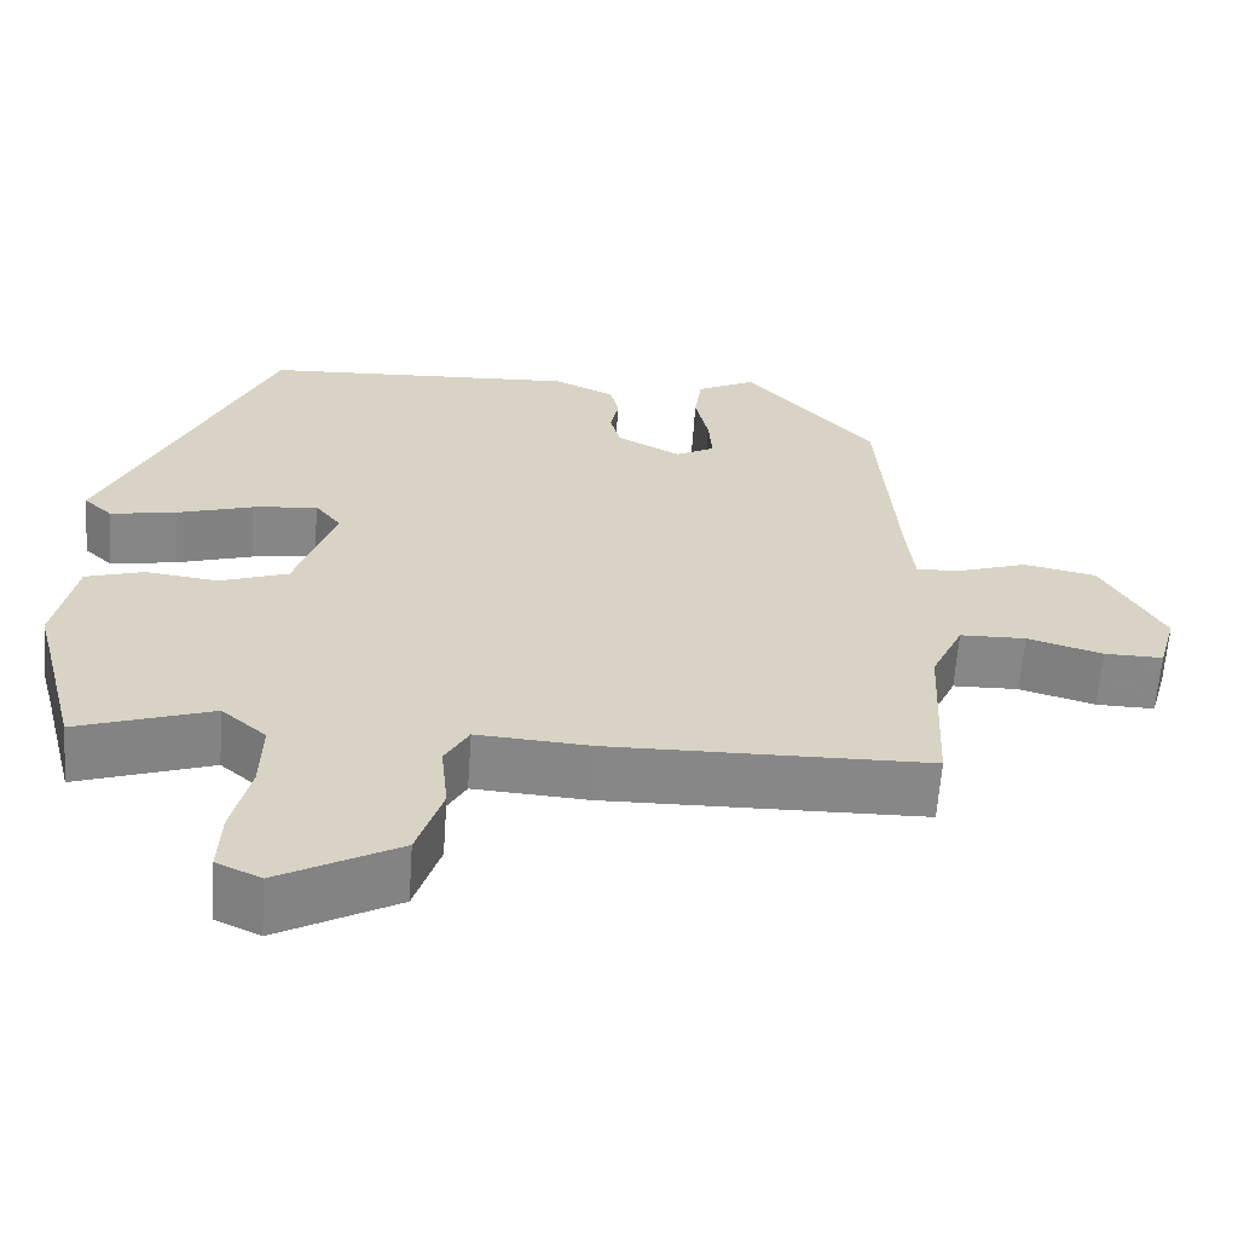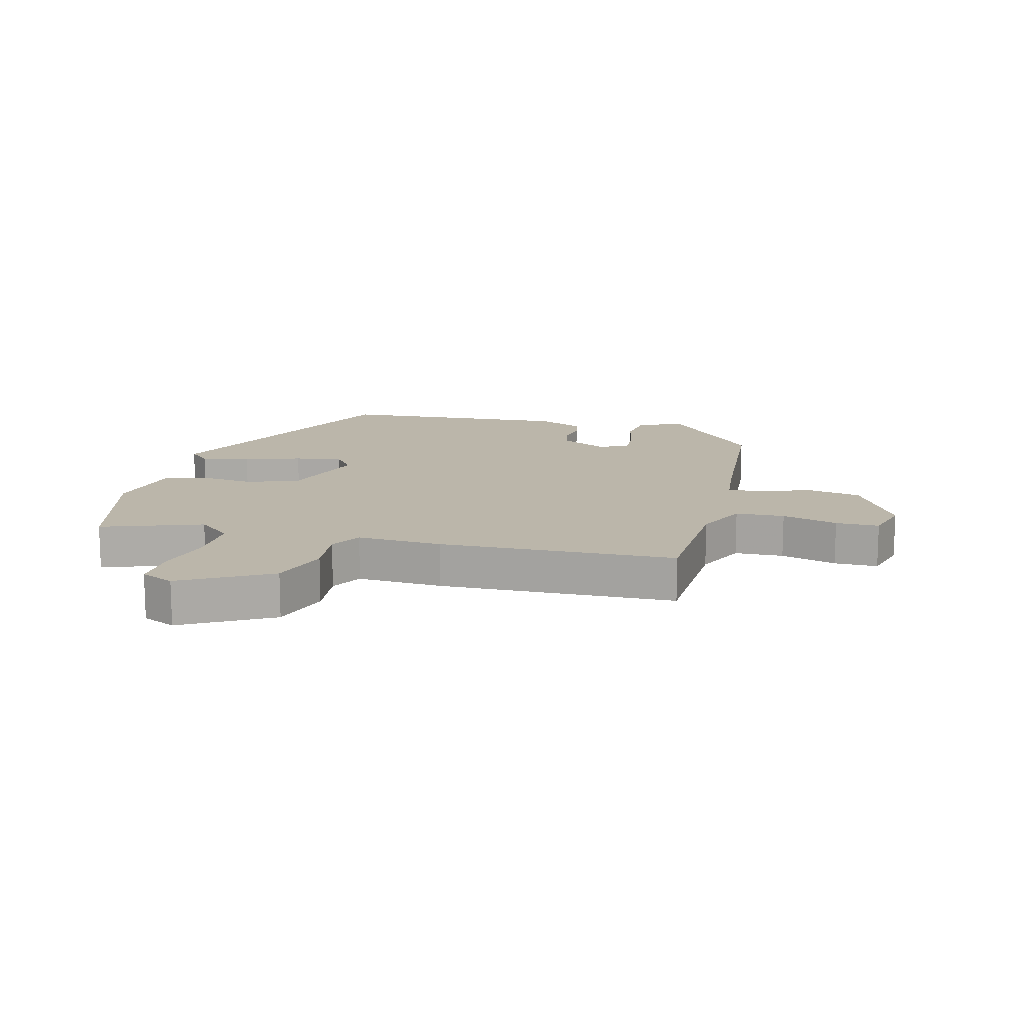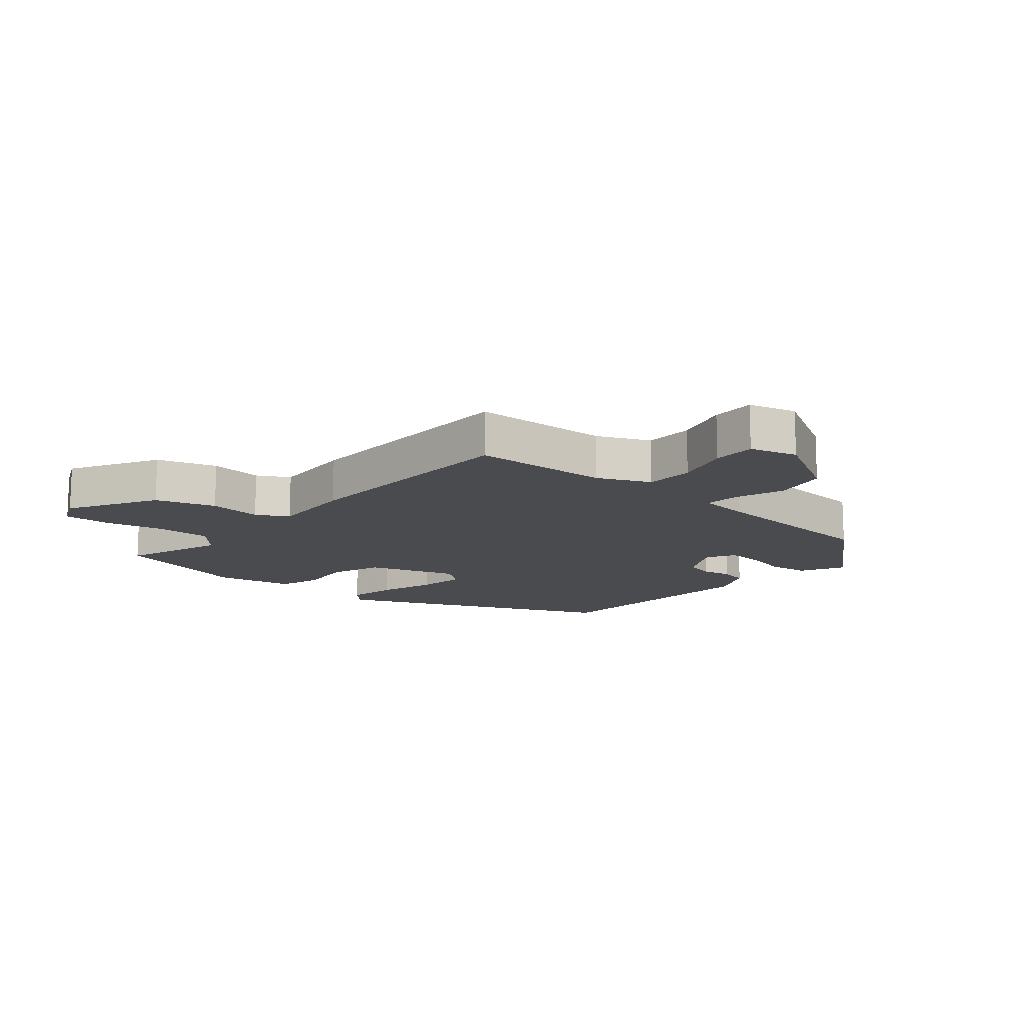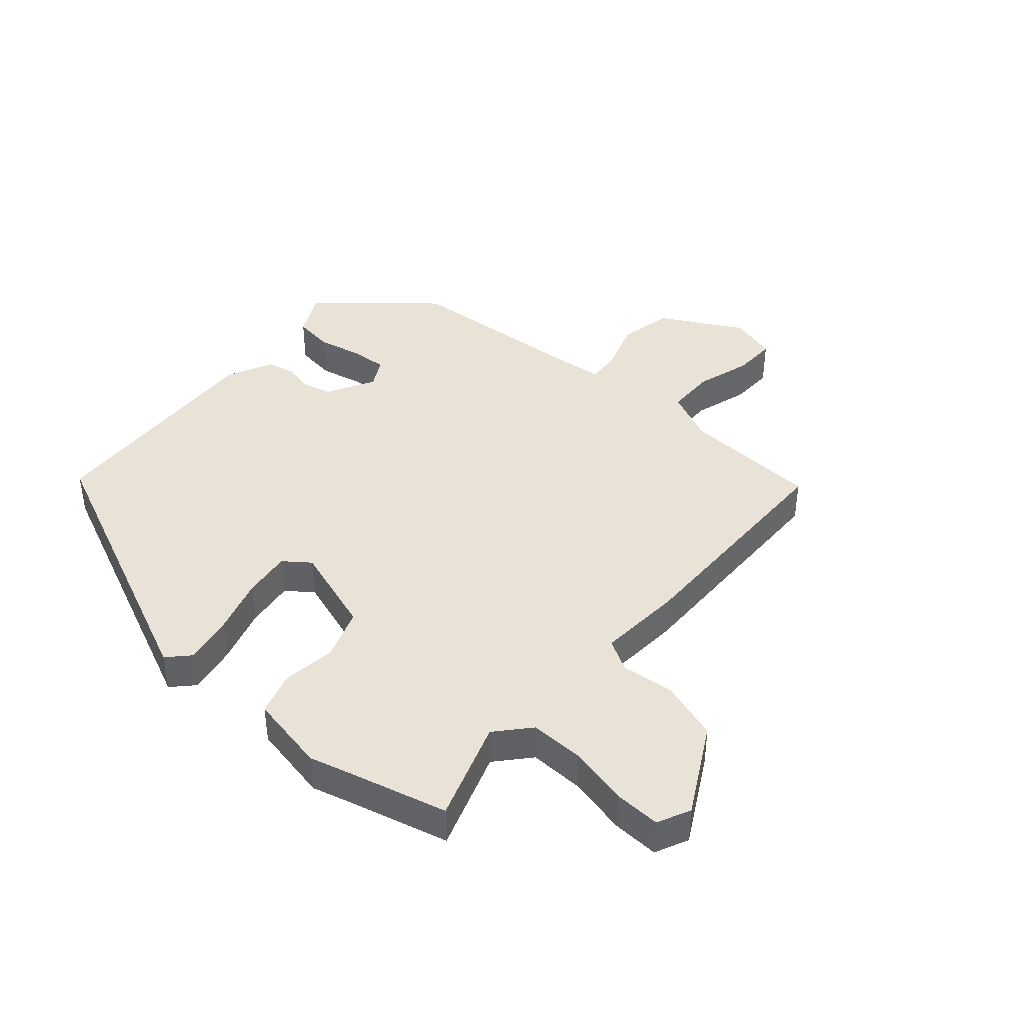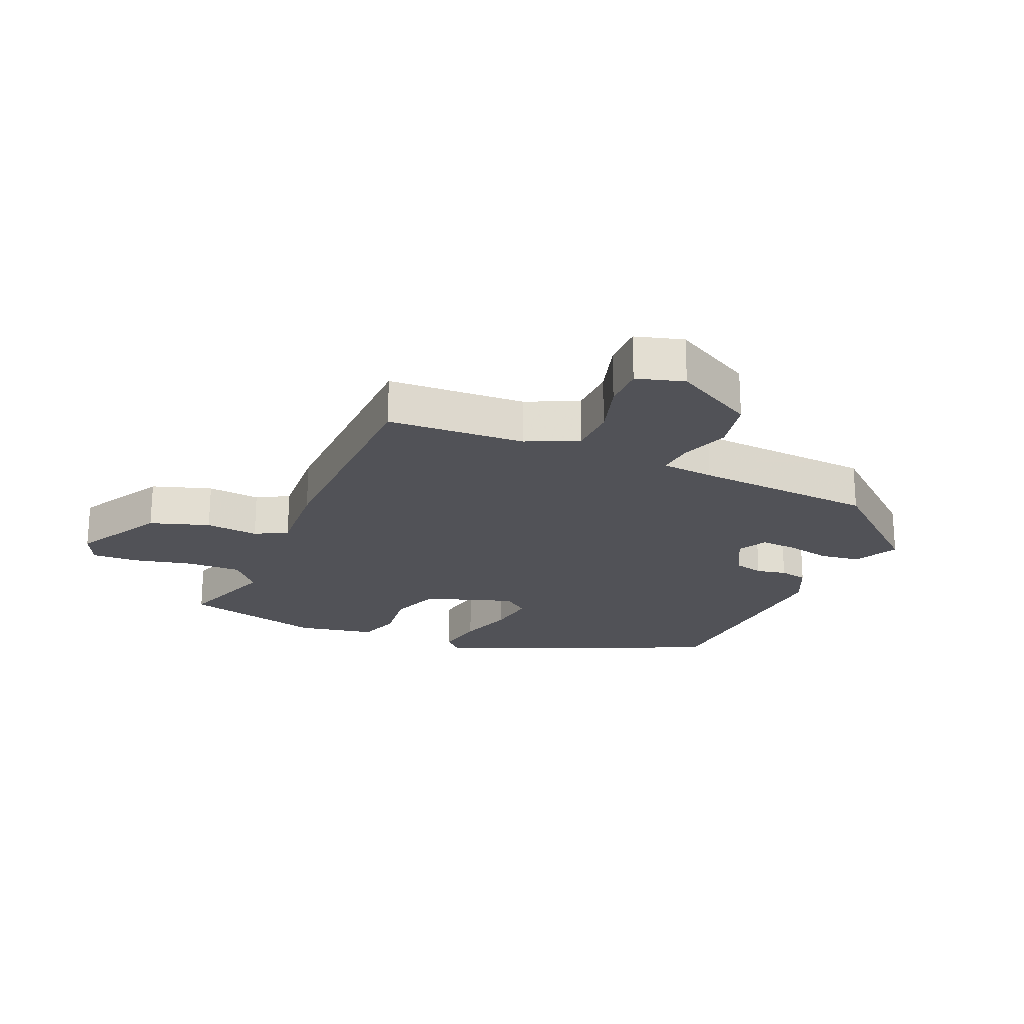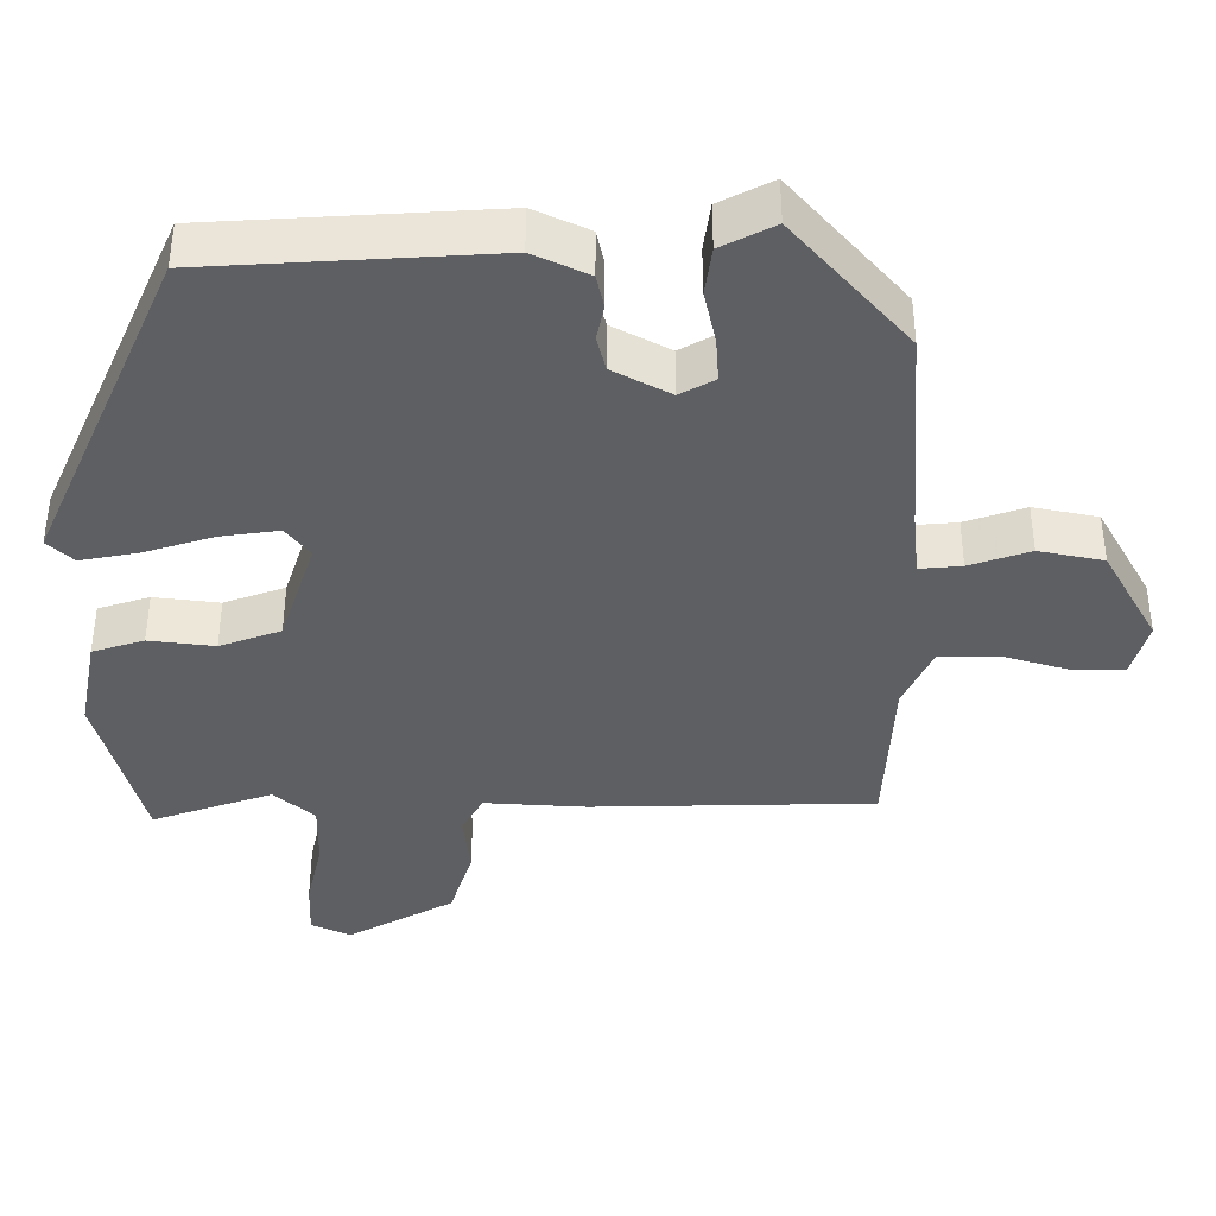
<metadata>
{"format":"obj","ext":"obj","renderer":"f3d","projection":"perspective","resolution":1024,"background":"white","views":[{"elev":-62.3,"azim":176.0,"up":"+Z"},{"elev":14.0,"azim":-166.0,"up":"+Y"},{"elev":-13.8,"azim":-130.7,"up":"+Y"},{"elev":41.4,"azim":131.3,"up":"+Y"},{"elev":-21.6,"azim":-113.1,"up":"+Y"},{"elev":50.3,"azim":-180.0,"up":"+Z"}]}
</metadata>
<code>
v 0.347 0.07 0.451
v 0.547 0.07 0.001
v 0.512 0.07 -0.032
v 0.432 0.07 -0.017
v 0.339 0.07 0.012
v 0.26 0.07 0.023
v 0.228 0.07 -0.019
v 0.276 0.07 -0.165
v 0.359 0.07 -0.195
v 0.448 0.07 -0.184
v 0.518 0.07 -0.206
v 0.543 0.07 -0.335
v 0.529 0.07 -0.386
v 0.483 0.07 -0.564
v 0.319 0.07 -0.507
v 0.264 0.07 -0.555
v 0.266 0.07 -0.644
v 0.288 0.07 -0.741
v 0.291 0.07 -0.817
v 0.237 0.07 -0.842
v 0.092 0.07 -0.762
v 0.061 0.07 -0.665
v 0.07 0.07 -0.578
v 0.041 0.07 -0.526
v -0.098 0.07 -0.535
v -0.484 0.07 -0.527
v -0.495 0.07 -0.302
v -0.534 0.07 -0.217
v -0.614 0.07 -0.215
v -0.705 0.07 -0.242
v -0.776 0.07 -0.243
v -0.798 0.07 -0.165
v -0.724 0.07 -0.032
v -0.636 0.07 -0.014
v -0.554 0.07 -0.042
v -0.497 0.07 -0.047
v -0.488 0.07 0.039
v -0.466 0.07 0.336
v -0.31 0.07 0.516
v -0.238 0.07 0.479
v -0.229 0.07 0.413
v -0.245 0.07 0.34
v -0.249 0.07 0.28
v -0.202 0.07 0.254
v -0.124 0.07 0.296
v -0.112 0.07 0.344
v -0.122 0.07 0.393
v -0.112 0.07 0.439
v -0.037 0.07 0.474
v 0.347 0 0.451
v 0.547 0 0.001
v 0.512 0 -0.032
v 0.432 0 -0.017
v 0.339 0 0.012
v 0.26 0 0.023
v 0.228 0 -0.019
v 0.276 0 -0.165
v 0.359 0 -0.195
v 0.448 0 -0.184
v 0.518 0 -0.206
v 0.543 0 -0.335
v 0.529 0 -0.386
v 0.483 0 -0.564
v 0.319 0 -0.507
v 0.264 0 -0.555
v 0.266 0 -0.644
v 0.288 0 -0.741
v 0.291 0 -0.817
v 0.237 0 -0.842
v 0.092 0 -0.762
v 0.061 0 -0.665
v 0.07 0 -0.578
v 0.041 0 -0.526
v -0.098 0 -0.535
v -0.484 0 -0.527
v -0.495 0 -0.302
v -0.534 0 -0.217
v -0.614 0 -0.215
v -0.705 0 -0.242
v -0.776 0 -0.243
v -0.798 0 -0.165
v -0.724 0 -0.032
v -0.636 0 -0.014
v -0.554 0 -0.042
v -0.497 0 -0.047
v -0.488 0 0.039
v -0.466 0 0.336
v -0.31 0 0.516
v -0.238 0 0.479
v -0.229 0 0.413
v -0.245 0 0.34
v -0.249 0 0.28
v -0.202 0 0.254
v -0.124 0 0.296
v -0.112 0 0.344
v -0.122 0 0.393
v -0.112 0 0.439
v -0.037 0 0.474
f 46 47 48 49
f 45 46 49 1
f 44 45 1 2
f 39 40 41 42
f 37 38 39 42
f 36 37 42 43
f 32 33 34 35
f 32 35 36
f 29 30 31 32
f 28 29 32 36
f 27 28 36 43
f 24 25 26 27
f 20 21 22 23
f 20 23 24
f 17 18 19 20
f 16 17 20 24
f 15 16 24 27
f 13 14 15
f 9 10 11 12
f 8 9 12 13
f 2 3 4 5
f 44 2 5 6
f 15 27 43 44
f 8 13 15
f 7 8 15 44
f 6 7 44
f 98 97 96 95
f 50 98 95 94
f 51 50 94 93
f 91 90 89 88
f 91 88 87 86
f 92 91 86 85
f 84 83 82 81
f 85 84 81
f 81 80 79 78
f 85 81 78 77
f 92 85 77 76
f 76 75 74 73
f 72 71 70 69
f 73 72 69
f 69 68 67 66
f 73 69 66 65
f 76 73 65 64
f 64 63 62
f 61 60 59 58
f 62 61 58 57
f 54 53 52 51
f 55 54 51 93
f 93 92 76 64
f 64 62 57
f 93 64 57 56
f 93 56 55
f 1 50 51 2
f 2 51 52 3
f 3 52 53 4
f 4 53 54 5
f 5 54 55 6
f 6 55 56 7
f 7 56 57 8
f 8 57 58 9
f 9 58 59 10
f 10 59 60 11
f 11 60 61 12
f 12 61 62 13
f 13 62 63 14
f 14 63 64 15
f 15 64 65 16
f 16 65 66 17
f 17 66 67 18
f 18 67 68 19
f 19 68 69 20
f 20 69 70 21
f 21 70 71 22
f 22 71 72 23
f 23 72 73 24
f 24 73 74 25
f 25 74 75 26
f 26 75 76 27
f 27 76 77 28
f 28 77 78 29
f 29 78 79 30
f 30 79 80 31
f 31 80 81 32
f 32 81 82 33
f 33 82 83 34
f 34 83 84 35
f 35 84 85 36
f 36 85 86 37
f 37 86 87 38
f 38 87 88 39
f 39 88 89 40
f 40 89 90 41
f 41 90 91 42
f 42 91 92 43
f 43 92 93 44
f 44 93 94 45
f 45 94 95 46
f 46 95 96 47
f 47 96 97 48
f 48 97 98 49
f 49 98 50 1

</code>
